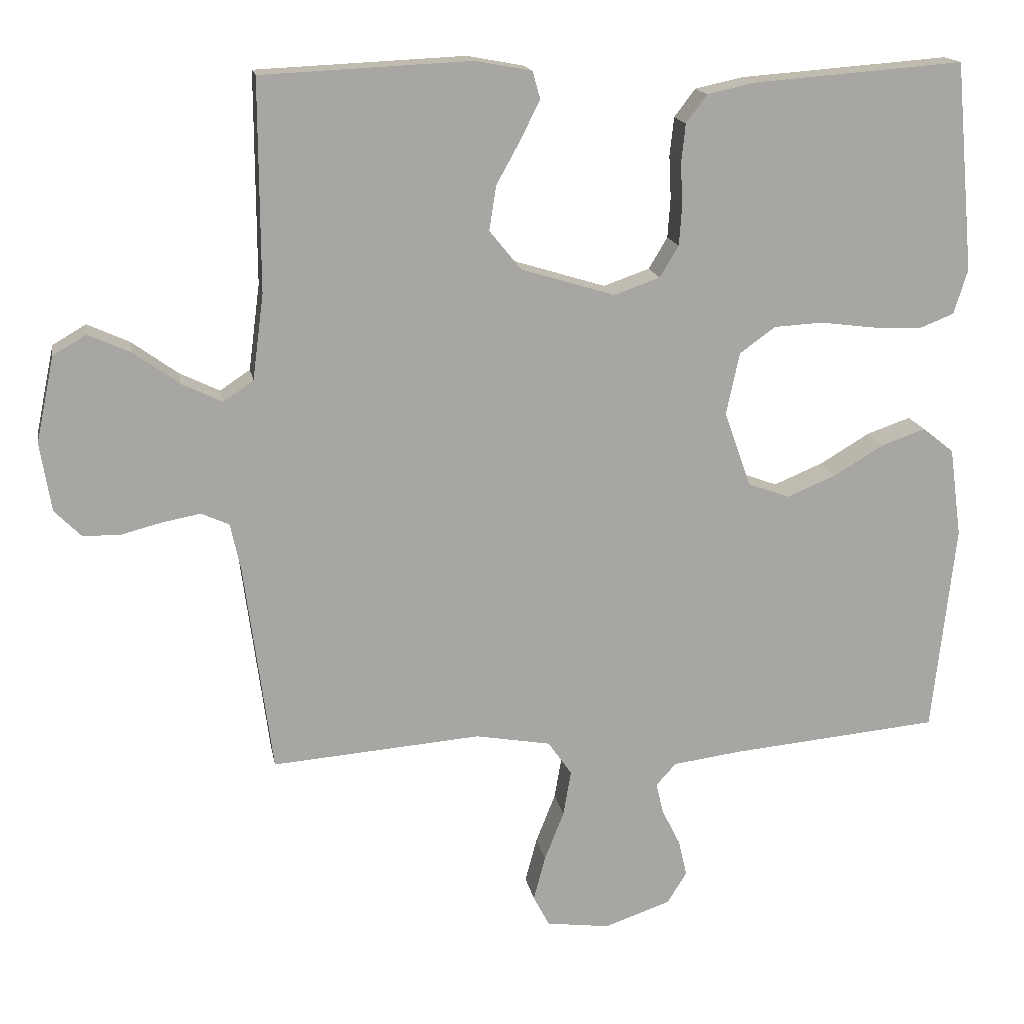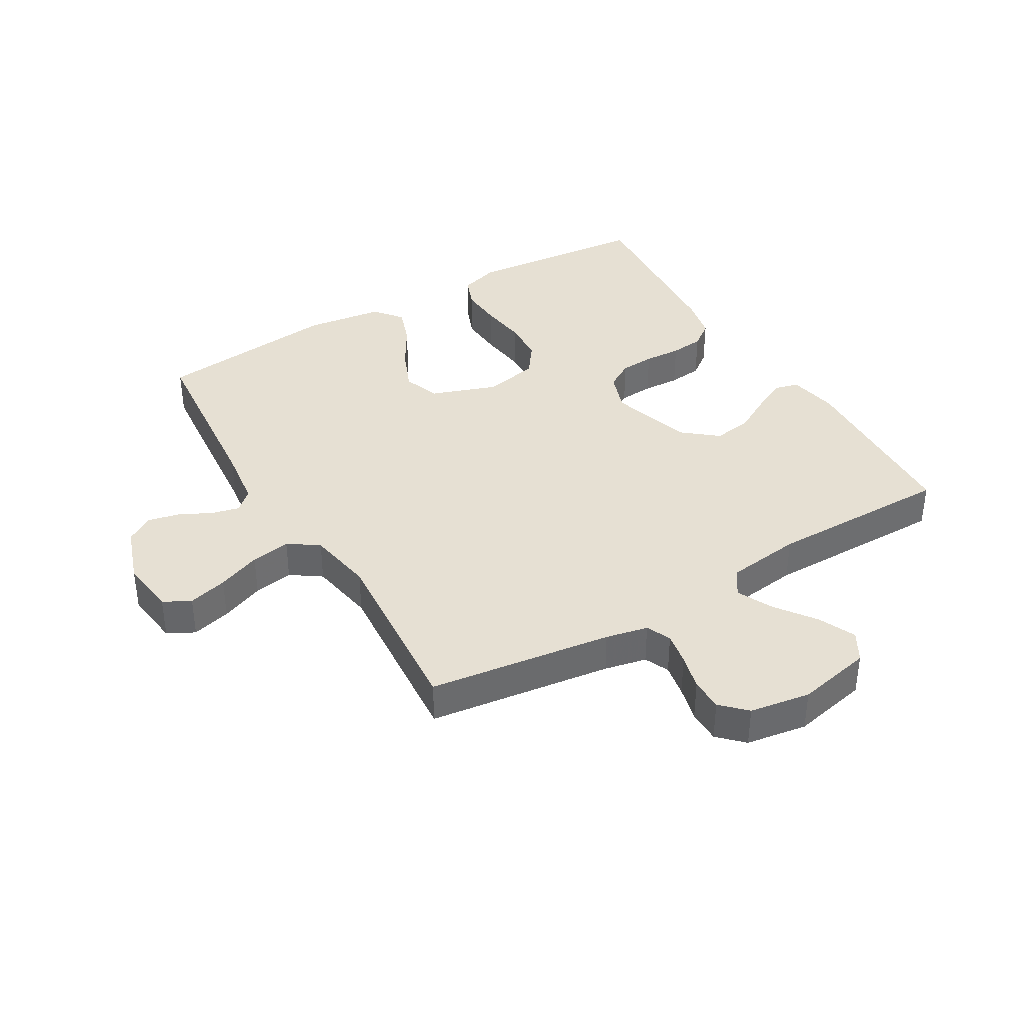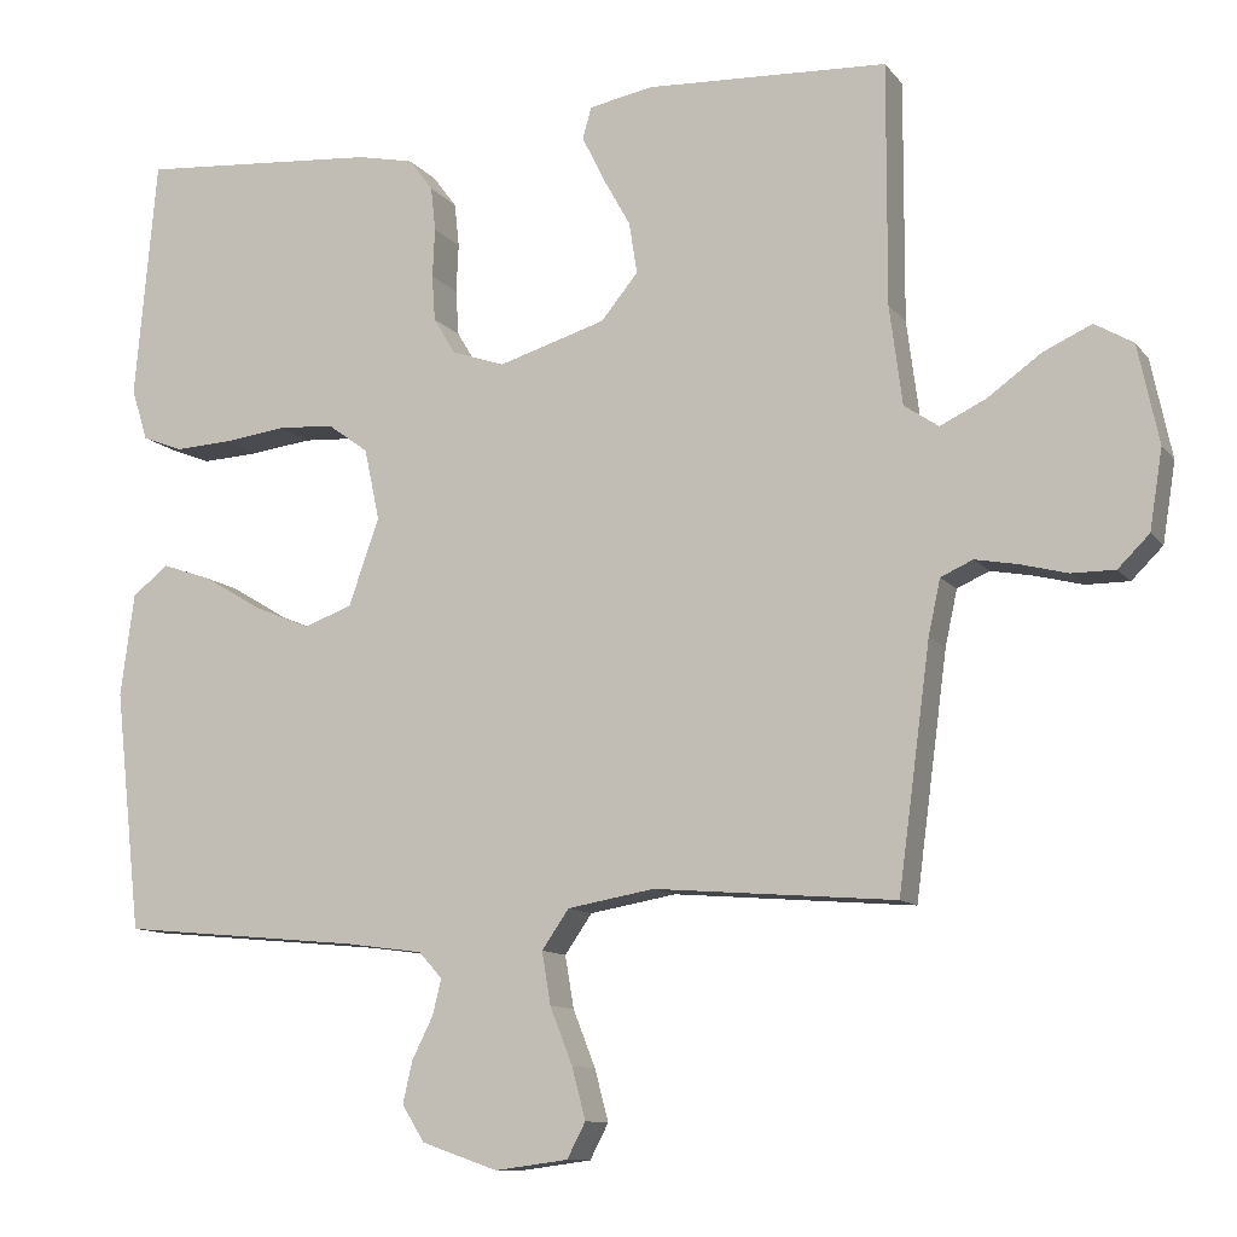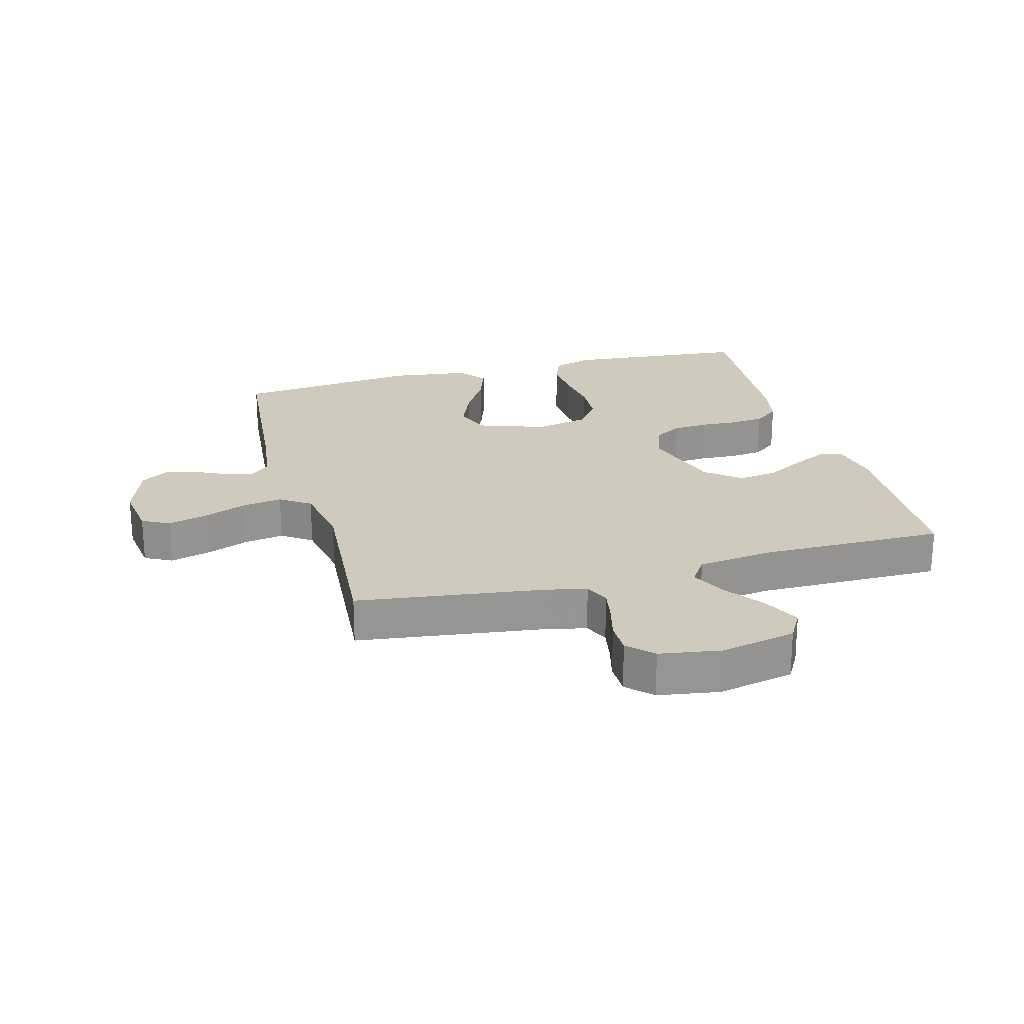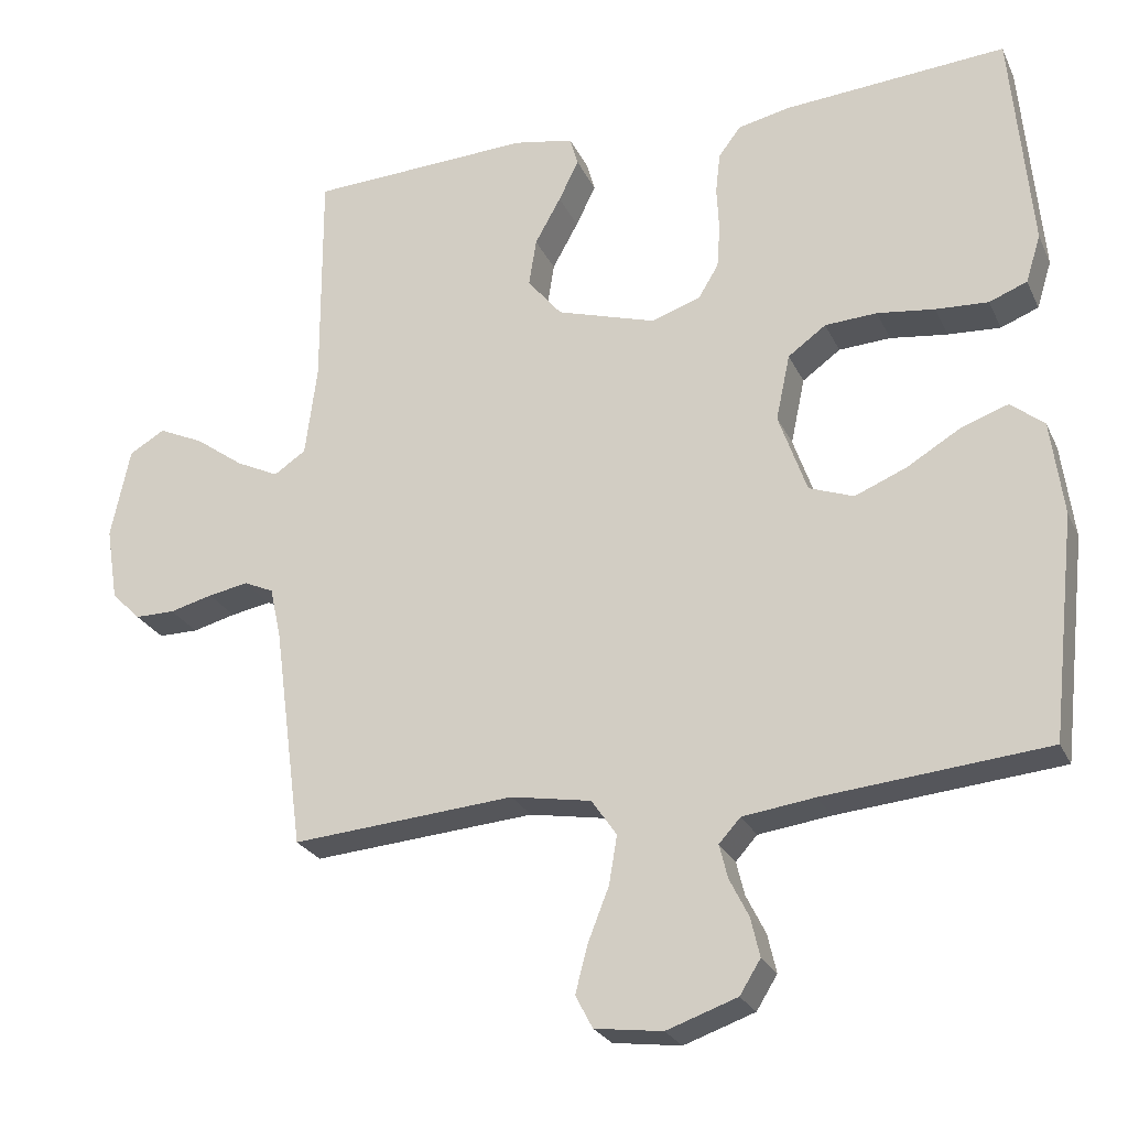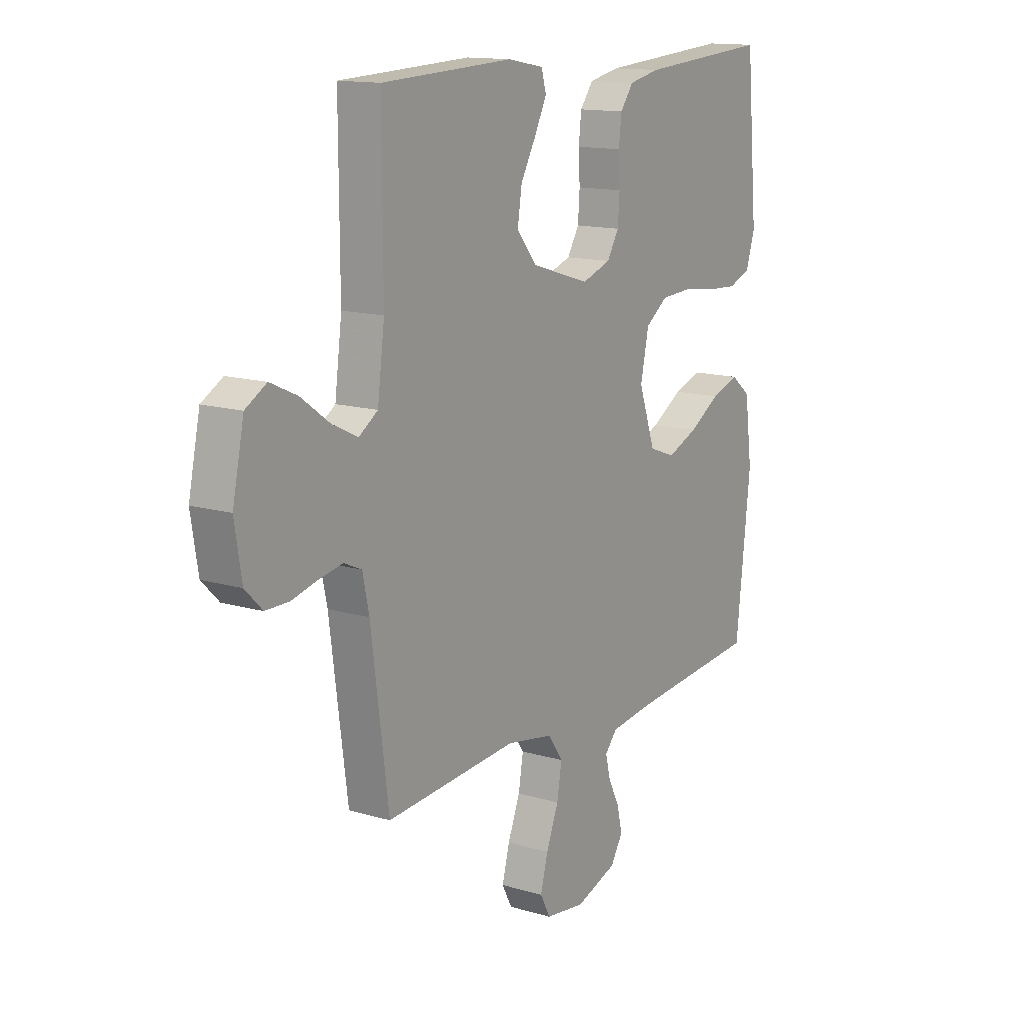
<metadata>
{"format":"obj","ext":"obj","renderer":"f3d","projection":"perspective","resolution":1024,"background":"white","views":[{"elev":16.0,"azim":-10.0,"up":"+Z"},{"elev":38.3,"azim":-120.6,"up":"+Y"},{"elev":-10.8,"azim":-157.8,"up":"+Z"},{"elev":23.0,"azim":-105.3,"up":"+Y"},{"elev":-25.1,"azim":20.5,"up":"+Z"},{"elev":13.9,"azim":-56.7,"up":"+Z"}]}
</metadata>
<code>
v -0.5 0.07 -0.5
v -0.54 0.07 -0.2
v -0.555 0.07 -0.131
v -0.595 0.07 -0.113
v -0.649 0.07 -0.123
v -0.707 0.07 -0.138
v -0.761 0.07 -0.138
v -0.8 0.07 -0.099
v -0.816 0.07 0
v -0.79 0.07 0.123
v -0.742 0.07 0.151
v -0.681 0.07 0.123
v -0.616 0.07 0.076
v -0.558 0.07 0.048
v -0.515 0.07 0.077
v -0.499 0.07 0.2
v -0.5 0.07 0.5
v -0.2 0.07 0.514
v -0.119 0.07 0.499
v -0.108 0.07 0.46
v -0.135 0.07 0.405
v -0.17 0.07 0.342
v -0.18 0.07 0.278
v -0.134 0.07 0.222
v 0 0.07 0.181
v 0.066 0.07 0.204
v 0.093 0.07 0.249
v 0.097 0.07 0.306
v 0.094 0.07 0.367
v 0.1 0.07 0.422
v 0.13 0.07 0.462
v 0.2 0.07 0.477
v 0.5 0.07 0.5
v 0.527 0.07 0.2
v 0.507 0.07 0.136
v 0.456 0.07 0.116
v 0.385 0.07 0.12
v 0.308 0.07 0.13
v 0.238 0.07 0.126
v 0.187 0.07 0.089
v 0.168 0.07 0
v 0.206 0.07 -0.108
v 0.266 0.07 -0.13
v 0.336 0.07 -0.101
v 0.408 0.07 -0.058
v 0.471 0.07 -0.036
v 0.516 0.07 -0.072
v 0.533 0.07 -0.2
v 0.5 0.07 -0.5
v 0.2 0.07 -0.528
v 0.103 0.07 -0.541
v 0.074 0.07 -0.573
v 0.085 0.07 -0.618
v 0.111 0.07 -0.67
v 0.123 0.07 -0.722
v 0.095 0.07 -0.767
v 0 0.07 -0.8
v -0.091 0.07 -0.788
v -0.114 0.07 -0.744
v -0.097 0.07 -0.68
v -0.069 0.07 -0.609
v -0.058 0.07 -0.544
v -0.092 0.07 -0.495
v -0.2 0.07 -0.476
v -0.5 0 -0.5
v -0.54 0 -0.2
v -0.555 0 -0.131
v -0.595 0 -0.113
v -0.649 0 -0.123
v -0.707 0 -0.138
v -0.761 0 -0.138
v -0.8 0 -0.099
v -0.816 0 0
v -0.79 0 0.123
v -0.742 0 0.151
v -0.681 0 0.123
v -0.616 0 0.076
v -0.558 0 0.048
v -0.515 0 0.077
v -0.499 0 0.2
v -0.5 0 0.5
v -0.2 0 0.514
v -0.119 0 0.499
v -0.108 0 0.46
v -0.135 0 0.405
v -0.17 0 0.342
v -0.18 0 0.278
v -0.134 0 0.222
v 0 0 0.181
v 0.066 0 0.204
v 0.093 0 0.249
v 0.097 0 0.306
v 0.094 0 0.367
v 0.1 0 0.422
v 0.13 0 0.462
v 0.2 0 0.477
v 0.5 0 0.5
v 0.527 0 0.2
v 0.507 0 0.136
v 0.456 0 0.116
v 0.385 0 0.12
v 0.308 0 0.13
v 0.238 0 0.126
v 0.187 0 0.089
v 0.168 0 0
v 0.206 0 -0.108
v 0.266 0 -0.13
v 0.336 0 -0.101
v 0.408 0 -0.058
v 0.471 0 -0.036
v 0.516 0 -0.072
v 0.533 0 -0.2
v 0.5 0 -0.5
v 0.2 0 -0.528
v 0.103 0 -0.541
v 0.074 0 -0.573
v 0.085 0 -0.618
v 0.111 0 -0.67
v 0.123 0 -0.722
v 0.095 0 -0.767
v 0 0 -0.8
v -0.091 0 -0.788
v -0.114 0 -0.744
v -0.097 0 -0.68
v -0.069 0 -0.609
v -0.058 0 -0.544
v -0.092 0 -0.495
v -0.2 0 -0.476
f 58 59 60 61
f 58 61 62
f 57 58 62
f 56 57 62
f 53 54 55 56
f 52 53 56 62
f 51 52 62 63
f 47 48 49 50
f 47 50 51 63
f 44 45 46 47
f 43 44 47 63
f 35 36 37 38
f 33 34 35 38
f 33 38 39
f 32 33 39 40
f 28 29 30 31
f 27 28 31 32
f 19 20 21 22
f 17 18 19 22
f 16 17 22 23
f 15 16 23 24
f 10 11 12 13
f 10 13 14
f 9 10 14
f 8 9 14
f 5 6 7 8
f 4 5 8 14
f 3 4 14 15
f 64 1 2
f 42 43 63 64
f 41 42 64 2
f 27 32 40 41
f 26 27 41
f 25 26 41 2
f 15 24 25
f 2 3 15 25
f 125 124 123 122
f 126 125 122
f 126 122 121
f 126 121 120
f 120 119 118 117
f 126 120 117 116
f 127 126 116 115
f 114 113 112 111
f 127 115 114 111
f 111 110 109 108
f 127 111 108 107
f 102 101 100 99
f 102 99 98 97
f 103 102 97
f 104 103 97 96
f 95 94 93 92
f 96 95 92 91
f 86 85 84 83
f 86 83 82 81
f 87 86 81 80
f 88 87 80 79
f 77 76 75 74
f 78 77 74
f 78 74 73
f 78 73 72
f 72 71 70 69
f 78 72 69 68
f 79 78 68 67
f 66 65 128
f 128 127 107 106
f 66 128 106 105
f 105 104 96 91
f 105 91 90
f 66 105 90 89
f 89 88 79
f 89 79 67 66
f 1 65 66 2
f 2 66 67 3
f 3 67 68 4
f 4 68 69 5
f 5 69 70 6
f 6 70 71 7
f 7 71 72 8
f 8 72 73 9
f 9 73 74 10
f 10 74 75 11
f 11 75 76 12
f 12 76 77 13
f 13 77 78 14
f 14 78 79 15
f 15 79 80 16
f 16 80 81 17
f 17 81 82 18
f 18 82 83 19
f 19 83 84 20
f 20 84 85 21
f 21 85 86 22
f 22 86 87 23
f 23 87 88 24
f 24 88 89 25
f 25 89 90 26
f 26 90 91 27
f 27 91 92 28
f 28 92 93 29
f 29 93 94 30
f 30 94 95 31
f 31 95 96 32
f 32 96 97 33
f 33 97 98 34
f 34 98 99 35
f 35 99 100 36
f 36 100 101 37
f 37 101 102 38
f 38 102 103 39
f 39 103 104 40
f 40 104 105 41
f 41 105 106 42
f 42 106 107 43
f 43 107 108 44
f 44 108 109 45
f 45 109 110 46
f 46 110 111 47
f 47 111 112 48
f 48 112 113 49
f 49 113 114 50
f 50 114 115 51
f 51 115 116 52
f 52 116 117 53
f 53 117 118 54
f 54 118 119 55
f 55 119 120 56
f 56 120 121 57
f 57 121 122 58
f 58 122 123 59
f 59 123 124 60
f 60 124 125 61
f 61 125 126 62
f 62 126 127 63
f 63 127 128 64
f 64 128 65 1

</code>
